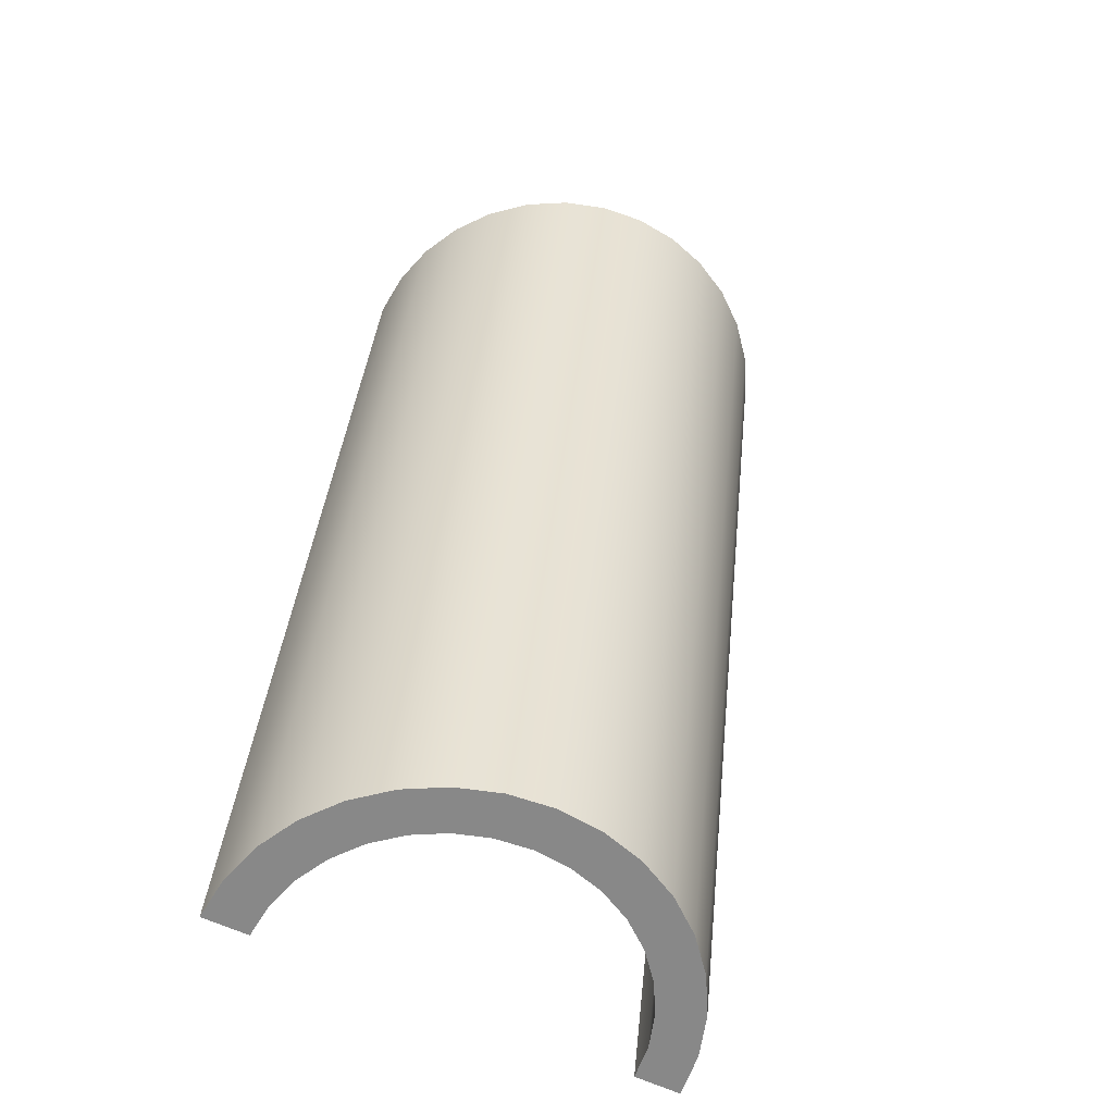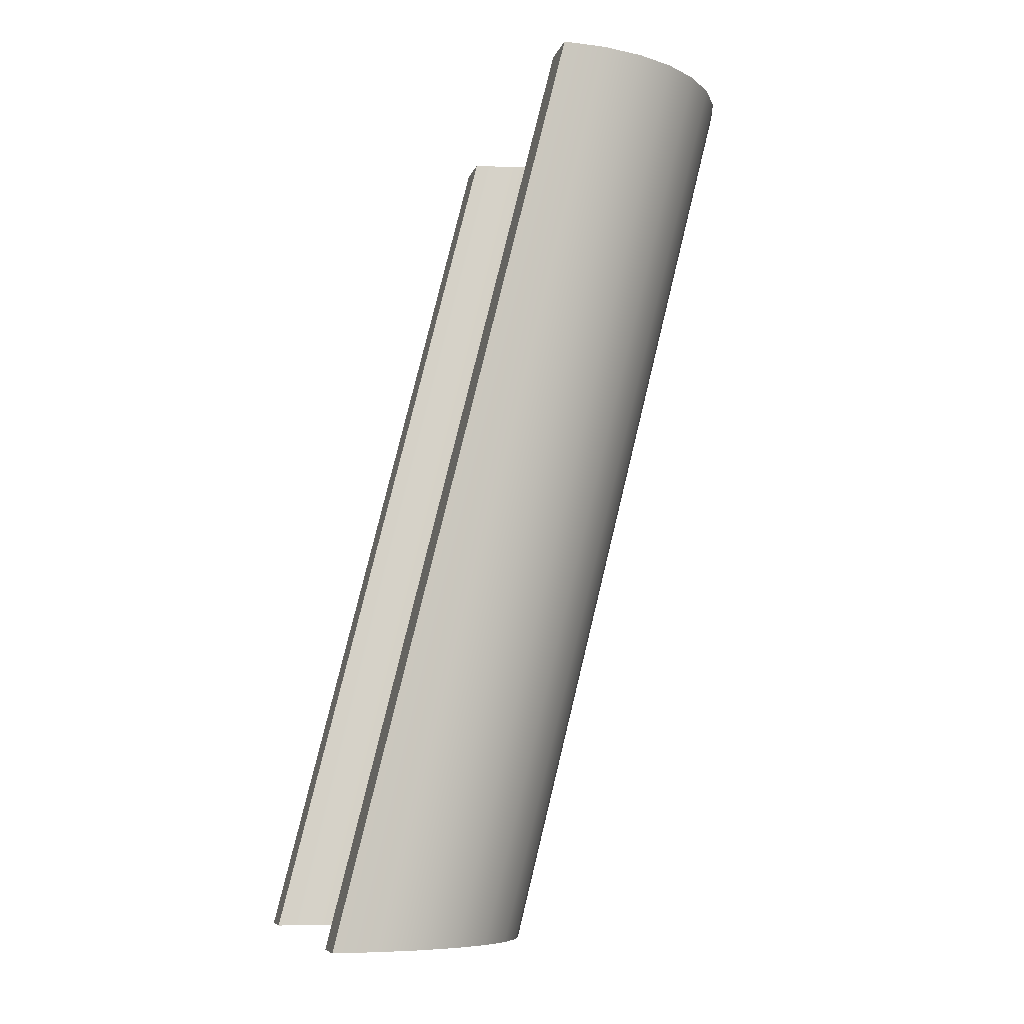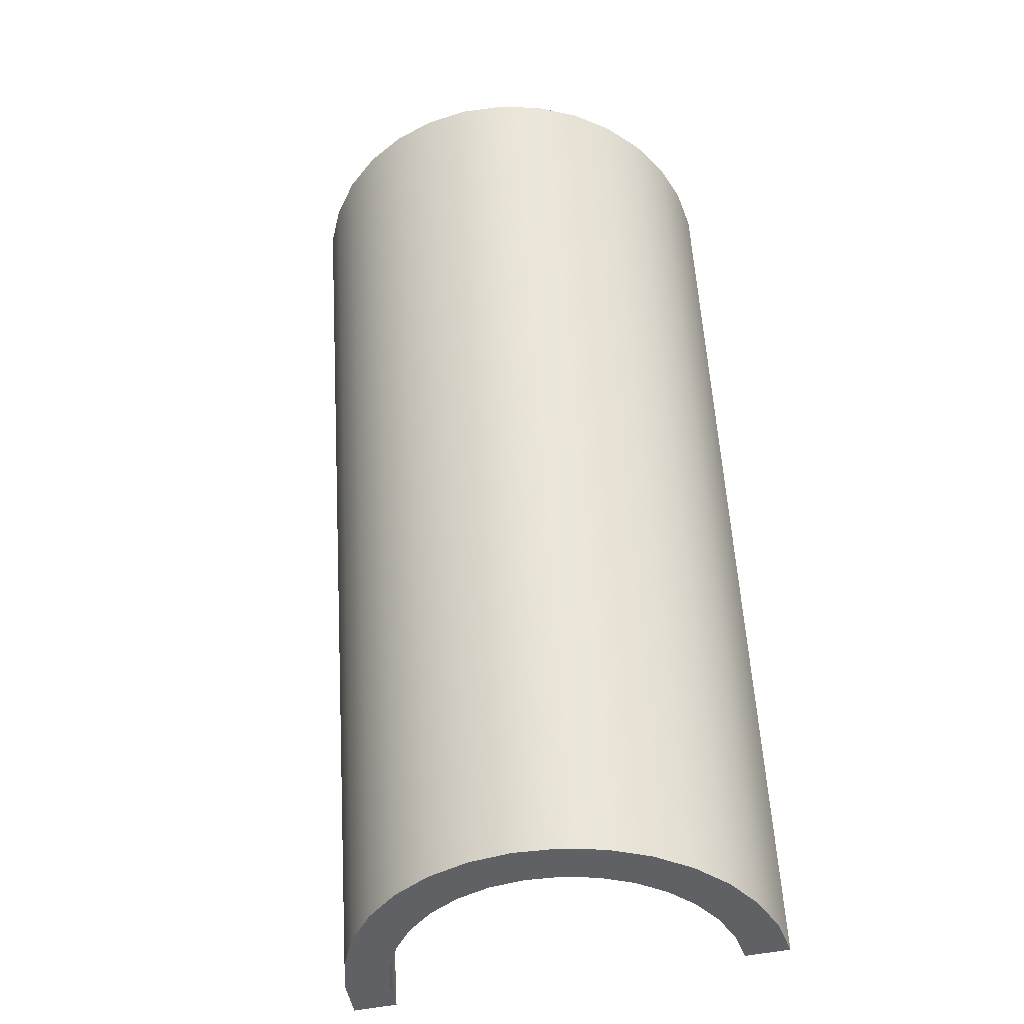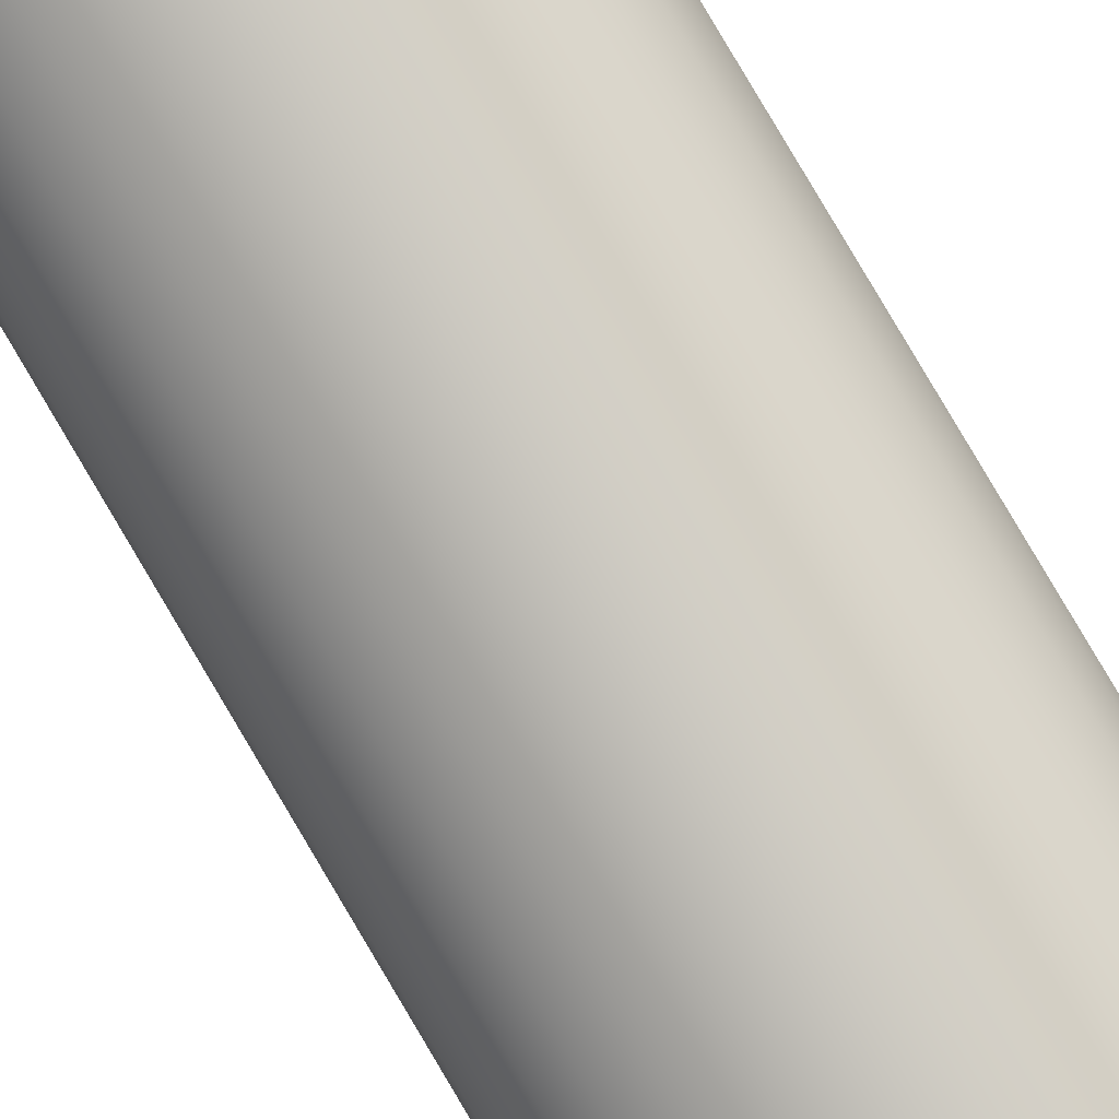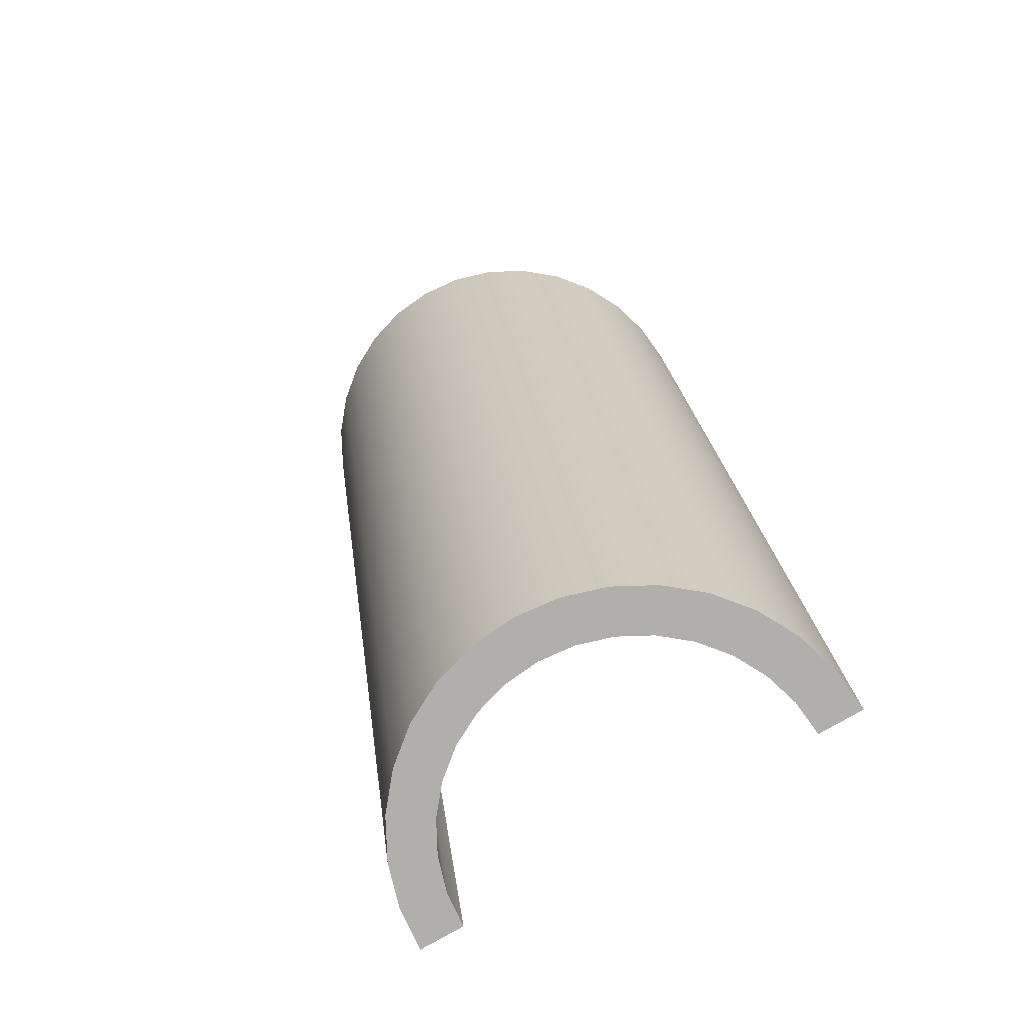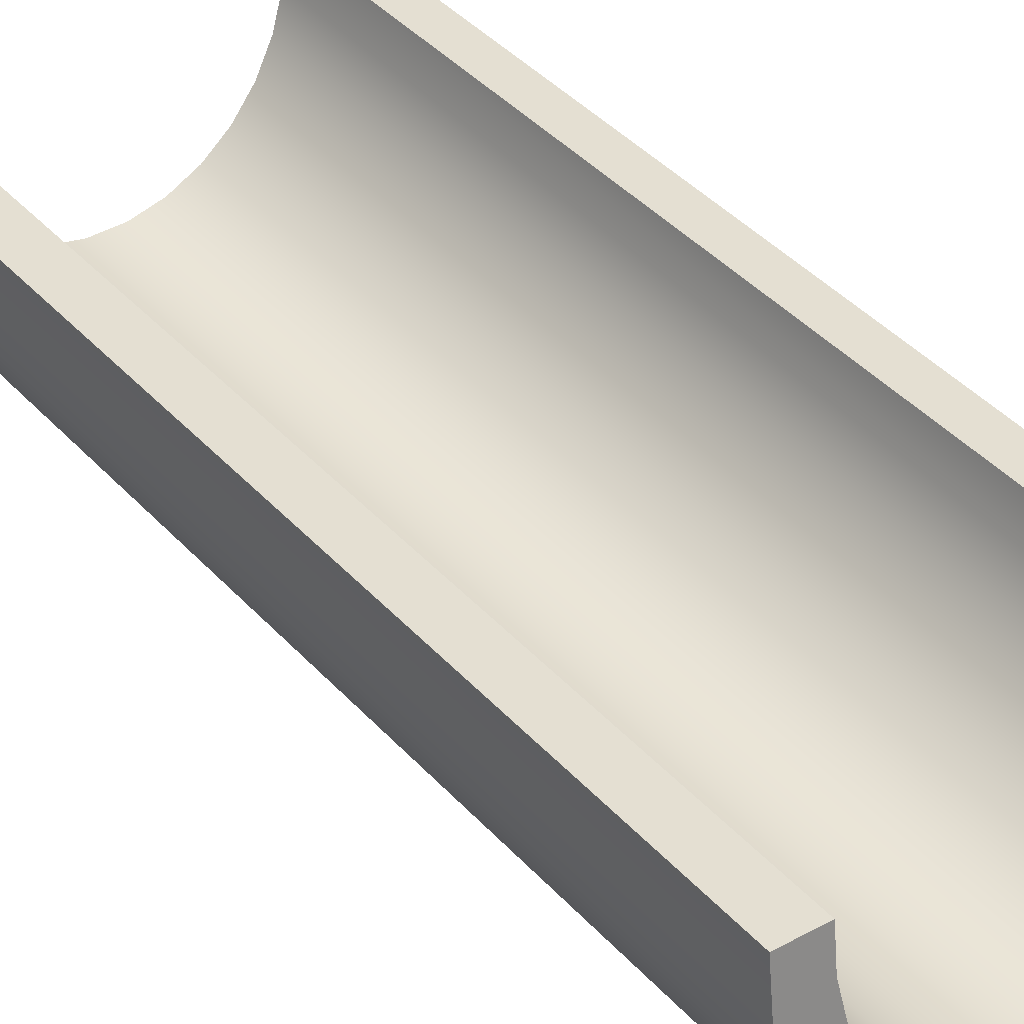
<metadata>
{"format":"obj","ext":"obj","renderer":"f3d","projection":"perspective","resolution":1024,"background":"white","views":[{"elev":-62.9,"azim":-25.1,"up":"+Z"},{"elev":-8.3,"azim":-103.7,"up":"+Z"},{"elev":-45.4,"azim":14.5,"up":"+Z"},{"elev":-76.4,"azim":-148.1,"up":"+Y"},{"elev":-78.2,"azim":30.0,"up":"+Z"},{"elev":25.9,"azim":-40.9,"up":"+Y"}]}
</metadata>
<code>
o ForwardDown1_Circle
v -1 0 -1
v -0.6652 -0.4445 -1
v -0.5657 -0.5657 -1
v -0.4445 -0.6652 -1
v -0.3061 -0.7391 -1
v -0.1561 -0.7846 -1
v -1e-06 -0.8 -1
v 0.1561 -0.7846 -1
v 0.3061 -0.7391 -1
v 0.4445 -0.6652 -1
v 0.5657 -0.5657 -1
v 0.6652 -0.4445 -1
v 0.7391 -0.3061 -1
v 0.7846 -0.1561 -1
v 0.8 -0 -1
v -0.8 0 -1
v 1 -0 -1
v 0.9808 -0.1951 -1
v 0.9239 -0.3827 -1
v 0.8315 -0.5556 -1
v 0.7071 -0.7071 -1
v 0.5556 -0.8315 -1
v 0.3827 -0.9239 -1
v 0.1951 -0.9808 -1
v -1e-06 -1 -1
v -0.1951 -0.9808 -1
v -0.3827 -0.9239 -1
v -0.5556 -0.8315 -1
v -0.7071 -0.7071 -1
v -0.8315 -0.5556 -1
v -0.9239 -0.3827 -1
v -0.9808 -0.1951 -1
v -0.7391 -0.3061 -1
v -0.7846 -0.1561 -1
v -1 -1 3
v -0.6652 -1.444 3
v -0.5657 -1.566 3
v -0.4445 -1.665 3
v -0.3061 -1.739 3
v -0.1561 -1.785 3
v -1e-06 -1.8 3
v 0.1561 -1.785 3
v 0.3061 -1.739 3
v 0.4445 -1.665 3
v 0.5657 -1.566 3
v 0.6652 -1.444 3
v 0.7391 -1.306 3
v 0.7846 -1.156 3
v 0.8 -1 3
v -0.8 -1 3
v 1 -1 3
v 0.9808 -1.195 3
v 0.9239 -1.383 3
v 0.8315 -1.556 3
v 0.7071 -1.707 3
v 0.5556 -1.831 3
v 0.3827 -1.924 3
v 0.1951 -1.981 3
v -1e-06 -2 3
v -0.1951 -1.981 3
v -0.3827 -1.924 3
v -0.5556 -1.831 3
v -0.7071 -1.707 3
v -0.8315 -1.556 3
v -0.9239 -1.383 3
v -0.9808 -1.195 3
v -0.7391 -1.306 3
v -0.7846 -1.156 3
f 31 33 2 30
f 24 8 9 23
f 32 34 33 31
f 25 7 8 24
f 18 14 15 17
f 1 16 34 32
f 26 6 7 25
f 19 13 14 18
f 27 5 6 26
f 20 12 13 19
f 28 4 5 27
f 21 11 12 20
f 29 3 4 28
f 22 10 11 21
f 30 2 3 29
f 23 9 10 22
f 65 64 36 67
f 58 57 43 42
f 66 65 67 68
f 59 58 42 41
f 52 51 49 48
f 35 66 68 50
f 60 59 41 40
f 53 52 48 47
f 61 60 40 39
f 54 53 47 46
f 62 61 39 38
f 55 54 46 45
f 63 62 38 37
f 56 55 45 44
f 64 63 37 36
f 57 56 44 43
f 22 21 55 56
f 7 6 40 41
f 23 22 56 57
f 8 7 41 42
f 24 23 57 58
f 9 8 42 43
f 25 24 58 59
f 10 9 43 44
f 26 25 59 60
f 11 10 44 45
f 17 15 49 51
f 27 26 60 61
f 12 11 45 46
f 28 27 61 62
f 13 12 46 47
f 16 1 35 50
f 34 16 50 68
f 29 28 62 63
f 14 13 47 48
f 33 34 68 67
f 30 29 63 64
f 15 14 48 49
f 2 33 67 36
f 31 30 64 65
f 18 17 51 52
f 3 2 36 37
f 32 31 65 66
f 19 18 52 53
f 4 3 37 38
f 1 32 66 35
f 20 19 53 54
f 5 4 38 39
f 21 20 54 55
f 6 5 39 40

</code>
